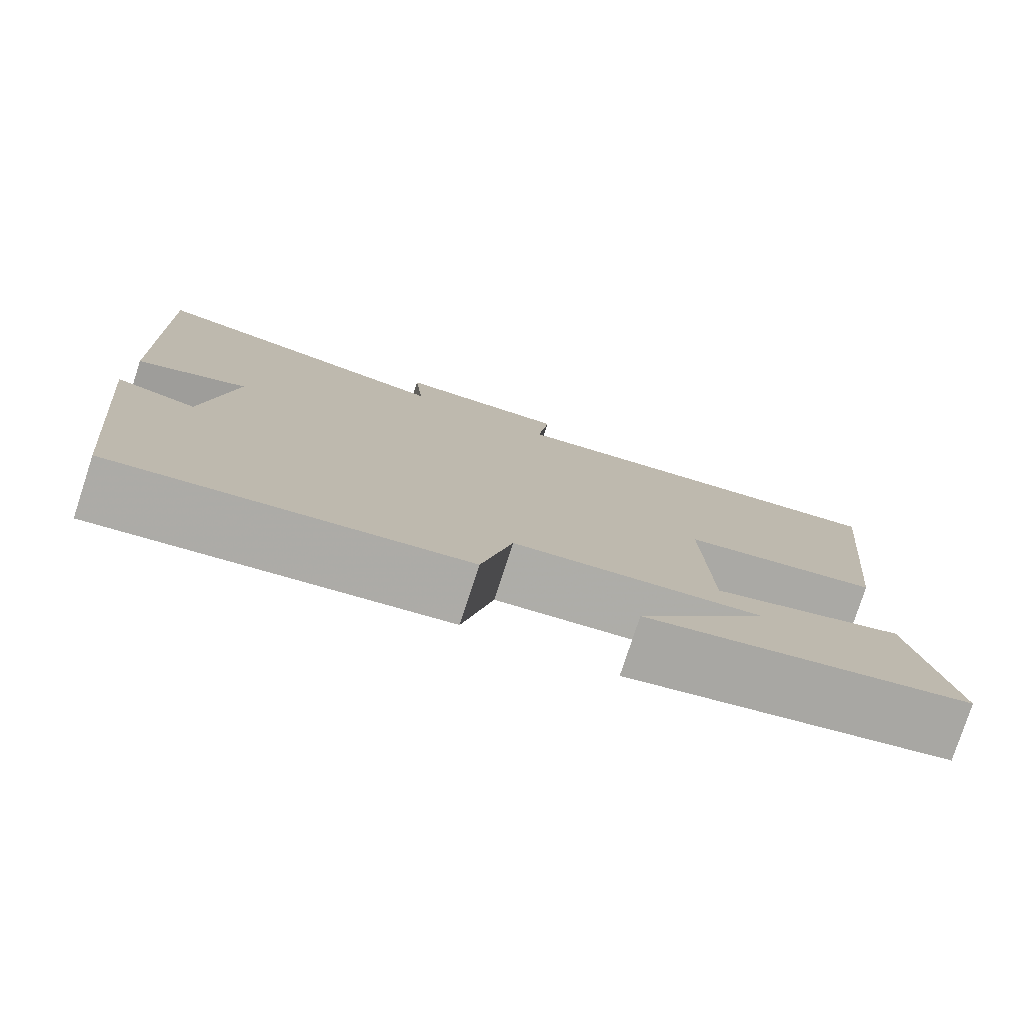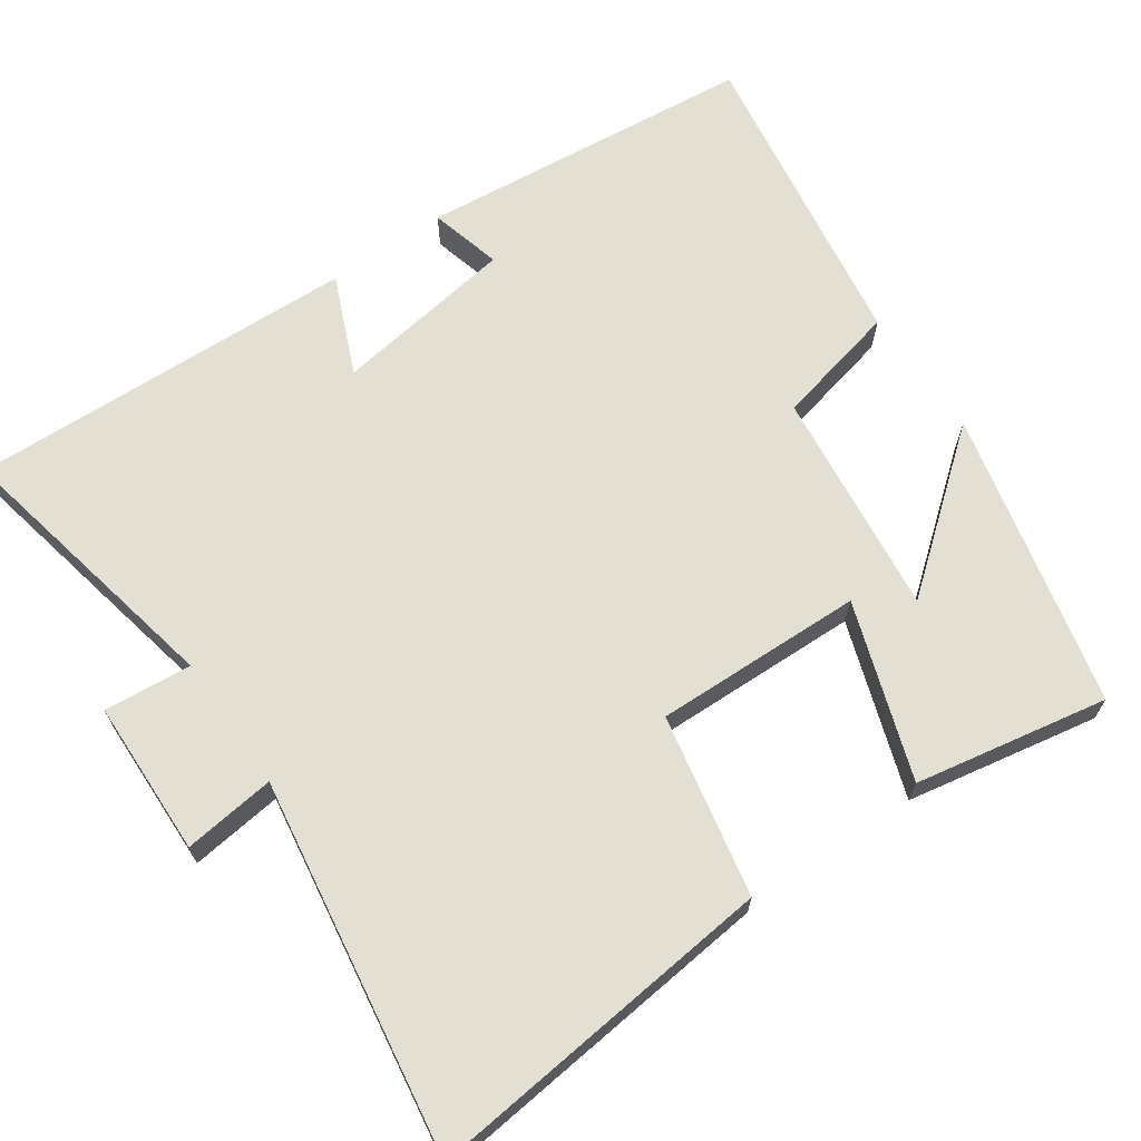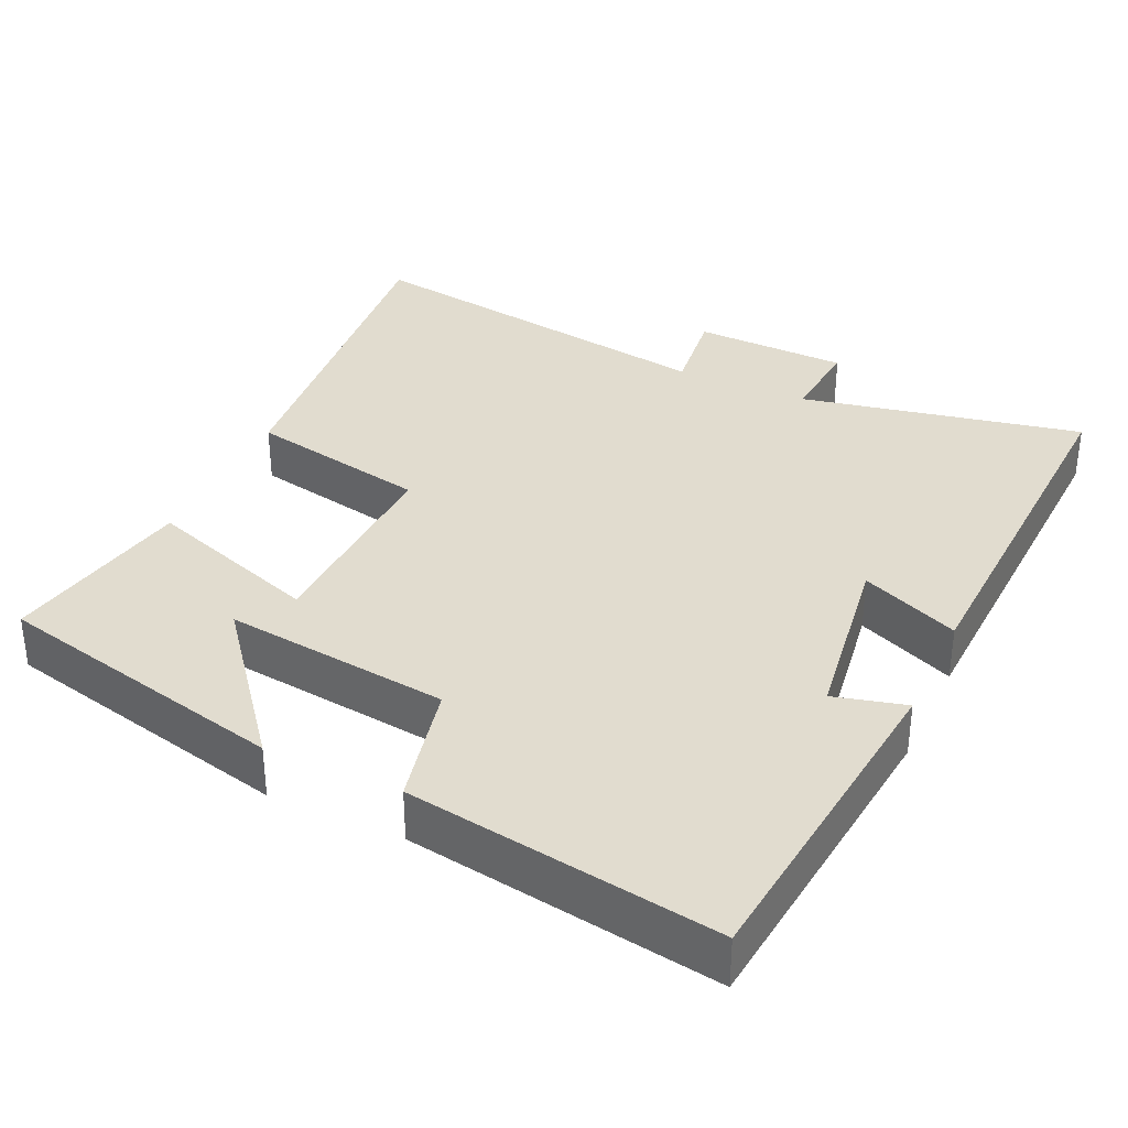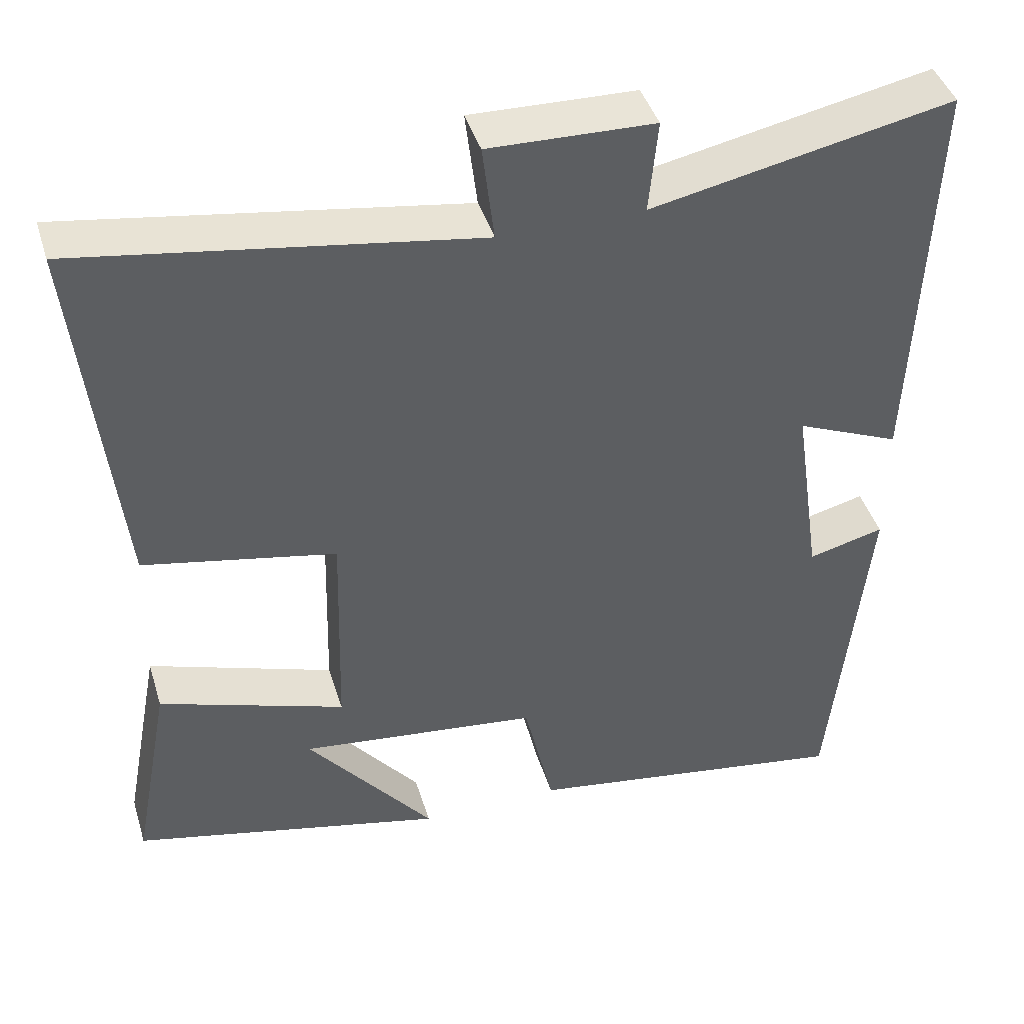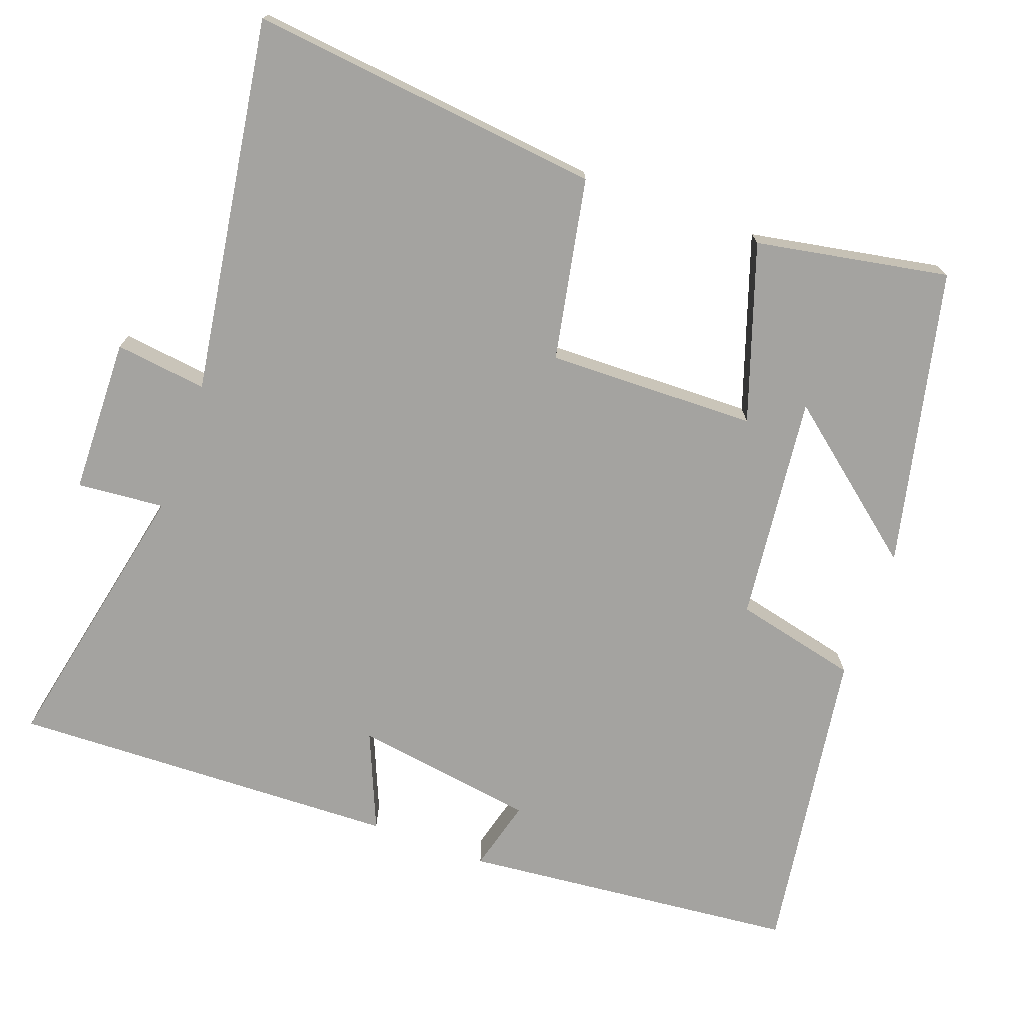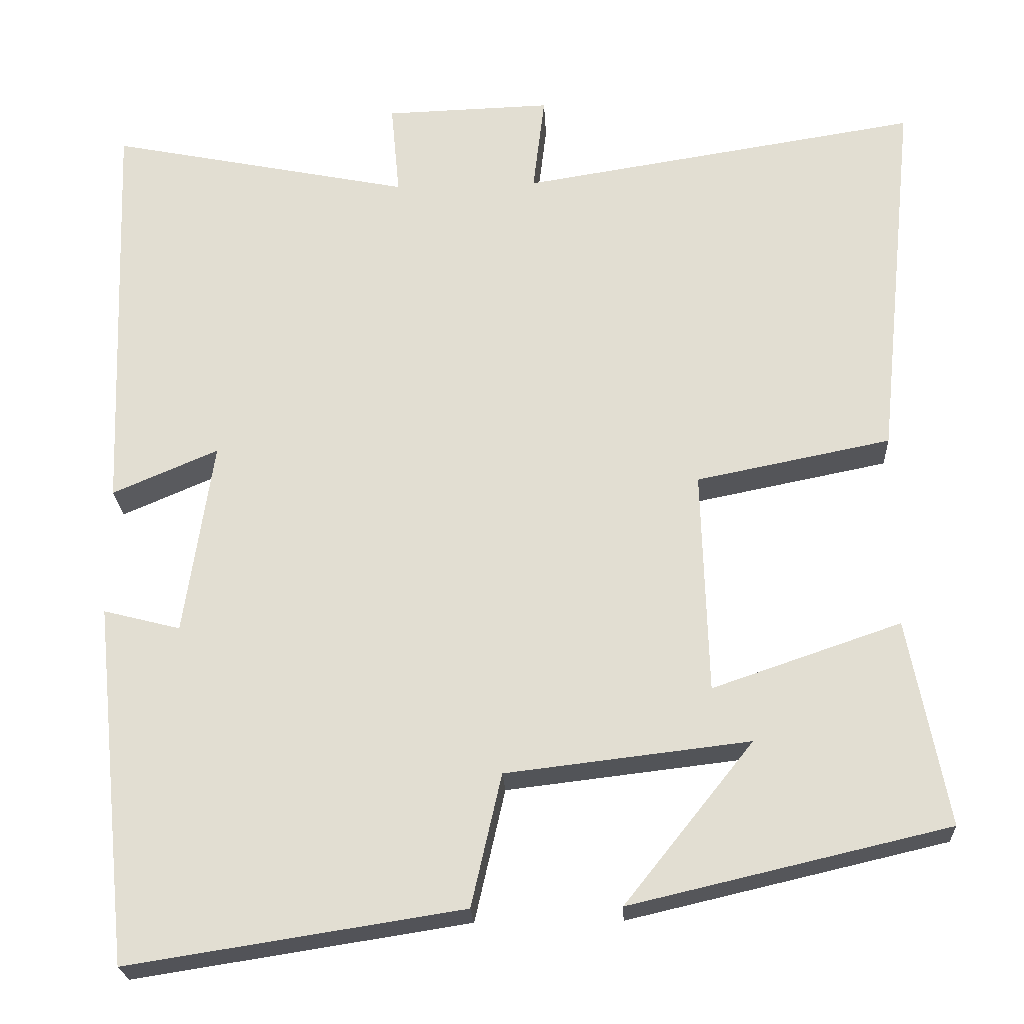
<metadata>
{"format":"obj","ext":"obj","renderer":"f3d","projection":"perspective","resolution":1024,"background":"white","views":[{"elev":-78.7,"azim":-18.1,"up":"+Z"},{"elev":67.1,"azim":55.1,"up":"+Y"},{"elev":34.4,"azim":-155.1,"up":"+Y"},{"elev":43.1,"azim":163.2,"up":"+Z"},{"elev":-73.0,"azim":69.7,"up":"+Y"},{"elev":-23.5,"azim":3.0,"up":"+Z"}]}
</metadata>
<code>
v 0.55 0.07 0.579
v 0.5 0.07 0.103
v 0.255 0.07 0.054
v 0.263 0.07 -0.228
v 0.5 0.07 -0.147
v 0.549 0.07 -0.407
v 0.149 0.07 -0.5
v 0.311 0.07 -0.297
v 0.005 0.07 -0.333
v -0.033 0.07 -0.5
v -0.453 0.07 -0.565
v -0.5 0.07 -0.111
v -0.403 0.07 -0.136
v -0.367 0.07 0.11
v -0.5 0.07 0.053
v -0.52 0.07 0.578
v -0.138 0.07 0.5
v -0.149 0.07 0.618
v 0.061 0.07 0.624
v 0.046 0.07 0.5
v 0.55 0 0.579
v 0.5 0 0.103
v 0.255 0 0.054
v 0.263 0 -0.228
v 0.5 0 -0.147
v 0.549 0 -0.407
v 0.149 0 -0.5
v 0.311 0 -0.297
v 0.005 0 -0.333
v -0.033 0 -0.5
v -0.453 0 -0.565
v -0.5 0 -0.111
v -0.403 0 -0.136
v -0.367 0 0.11
v -0.5 0 0.053
v -0.52 0 0.578
v -0.138 0 0.5
v -0.149 0 0.618
v 0.061 0 0.624
v 0.046 0 0.5
f 17 18 19 20
f 14 15 16 17
f 13 14 17 20
f 11 12 13
f 10 11 13
f 9 10 13
f 8 9 13
f 5 6 7 8
f 4 5 8
f 4 8 13
f 3 4 13 20
f 1 2 3 20
f 40 39 38 37
f 37 36 35 34
f 40 37 34 33
f 33 32 31
f 33 31 30
f 33 30 29
f 33 29 28
f 28 27 26 25
f 28 25 24
f 33 28 24
f 40 33 24 23
f 40 23 22 21
f 1 21 22 2
f 2 22 23 3
f 3 23 24 4
f 4 24 25 5
f 5 25 26 6
f 6 26 27 7
f 7 27 28 8
f 8 28 29 9
f 9 29 30 10
f 10 30 31 11
f 11 31 32 12
f 12 32 33 13
f 13 33 34 14
f 14 34 35 15
f 15 35 36 16
f 16 36 37 17
f 17 37 38 18
f 18 38 39 19
f 19 39 40 20
f 20 40 21 1

</code>
